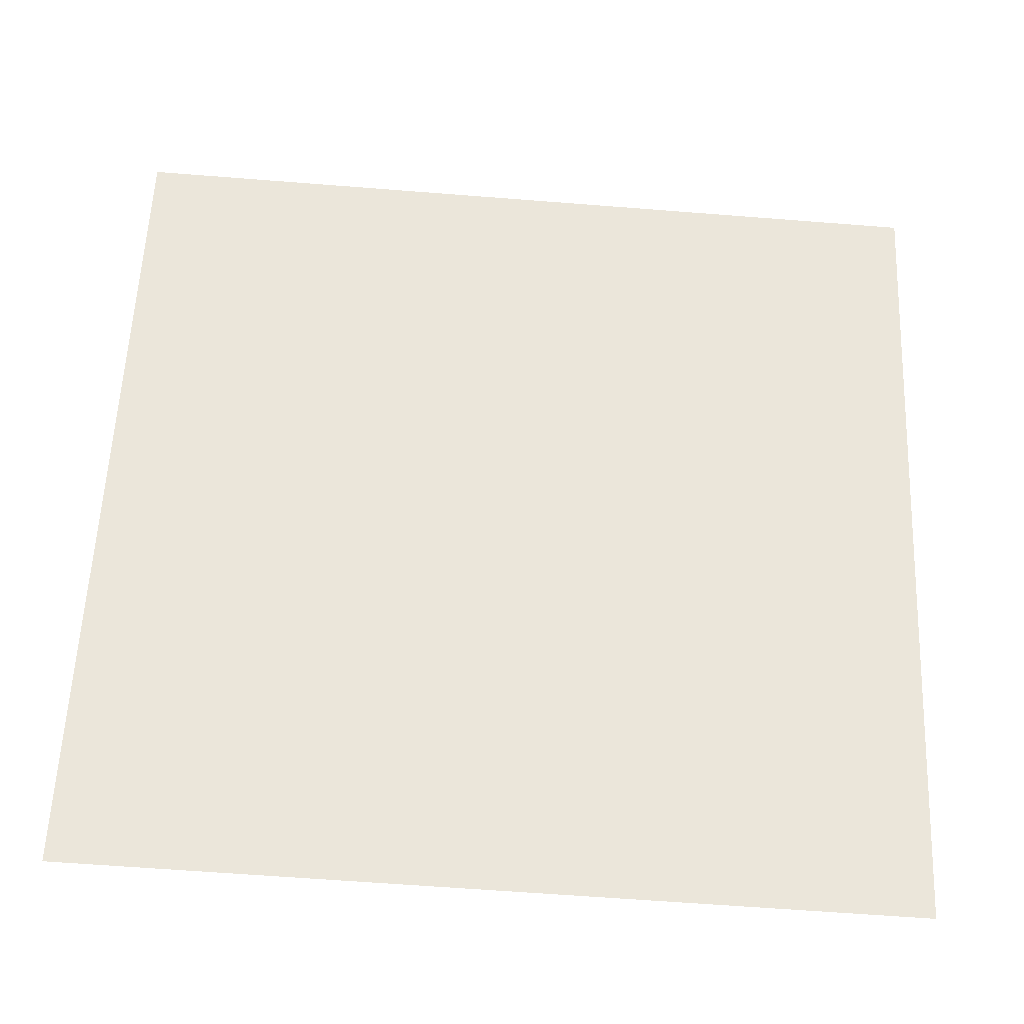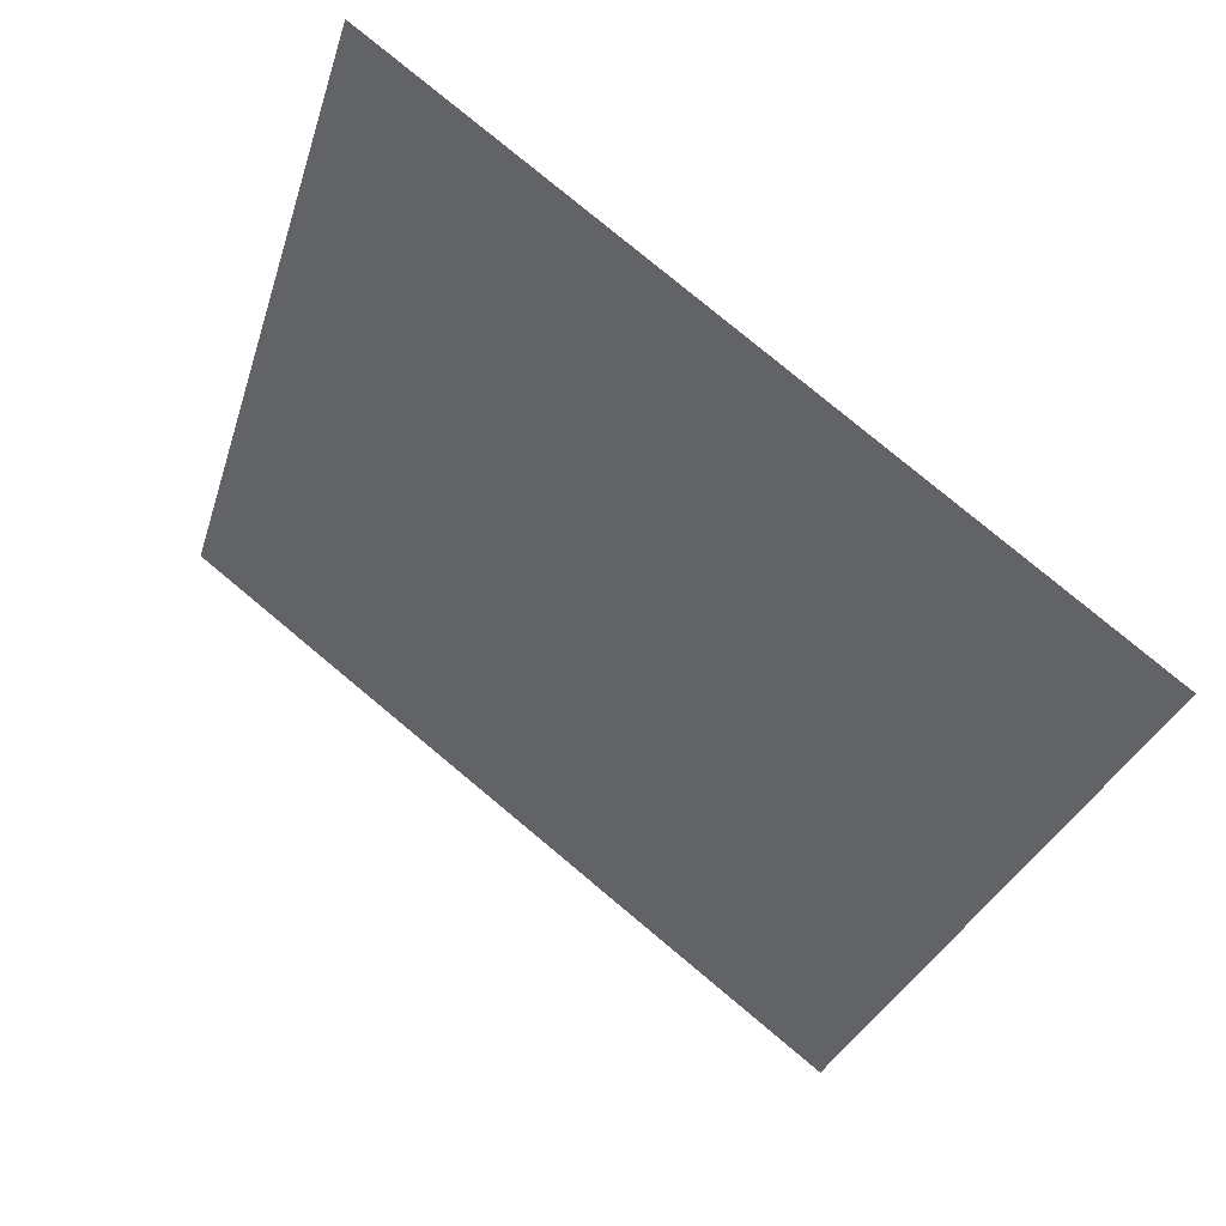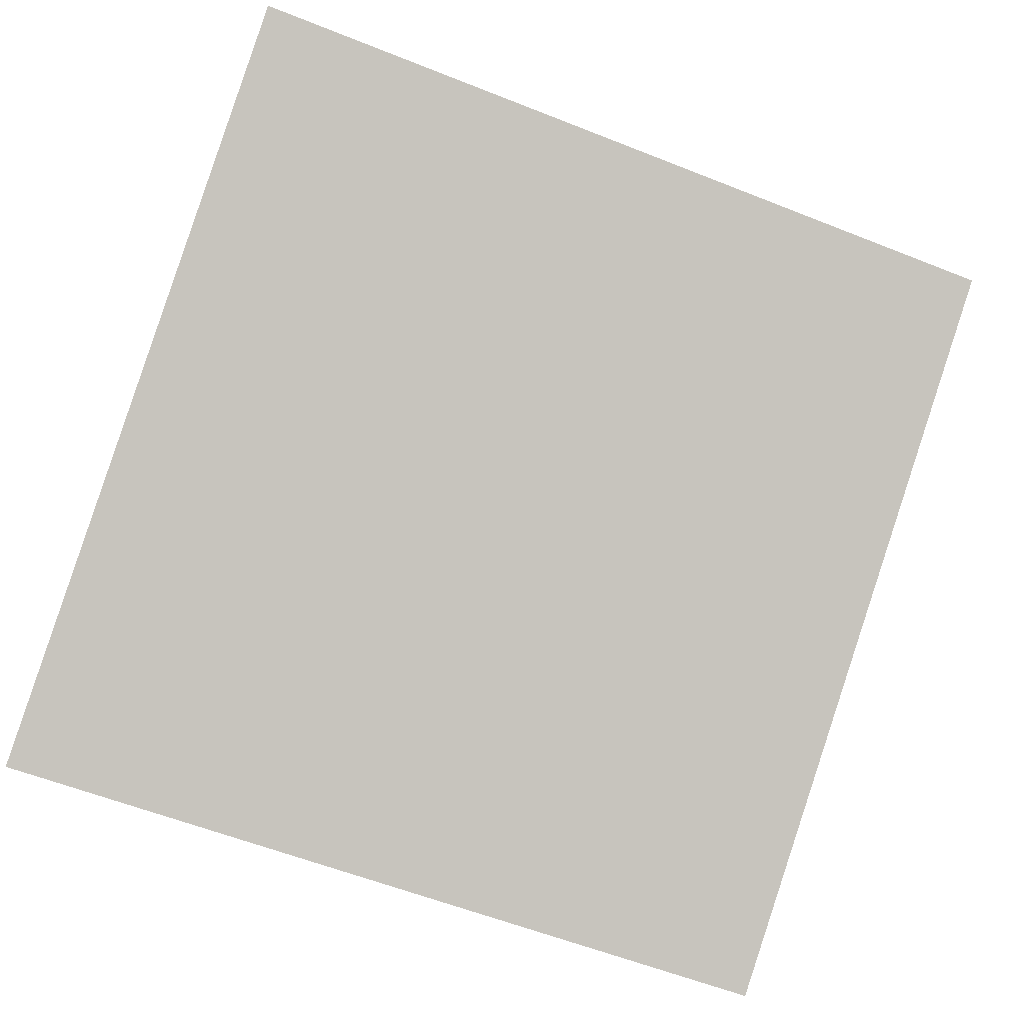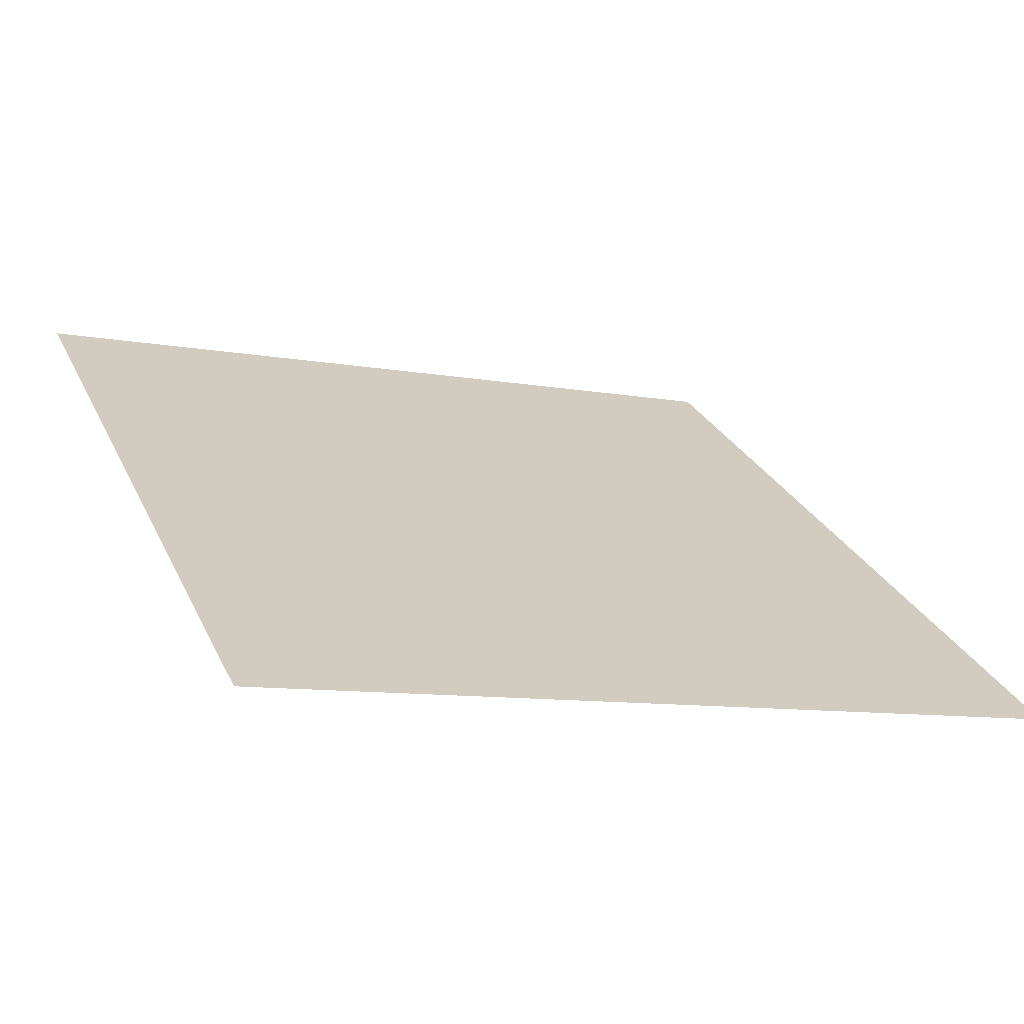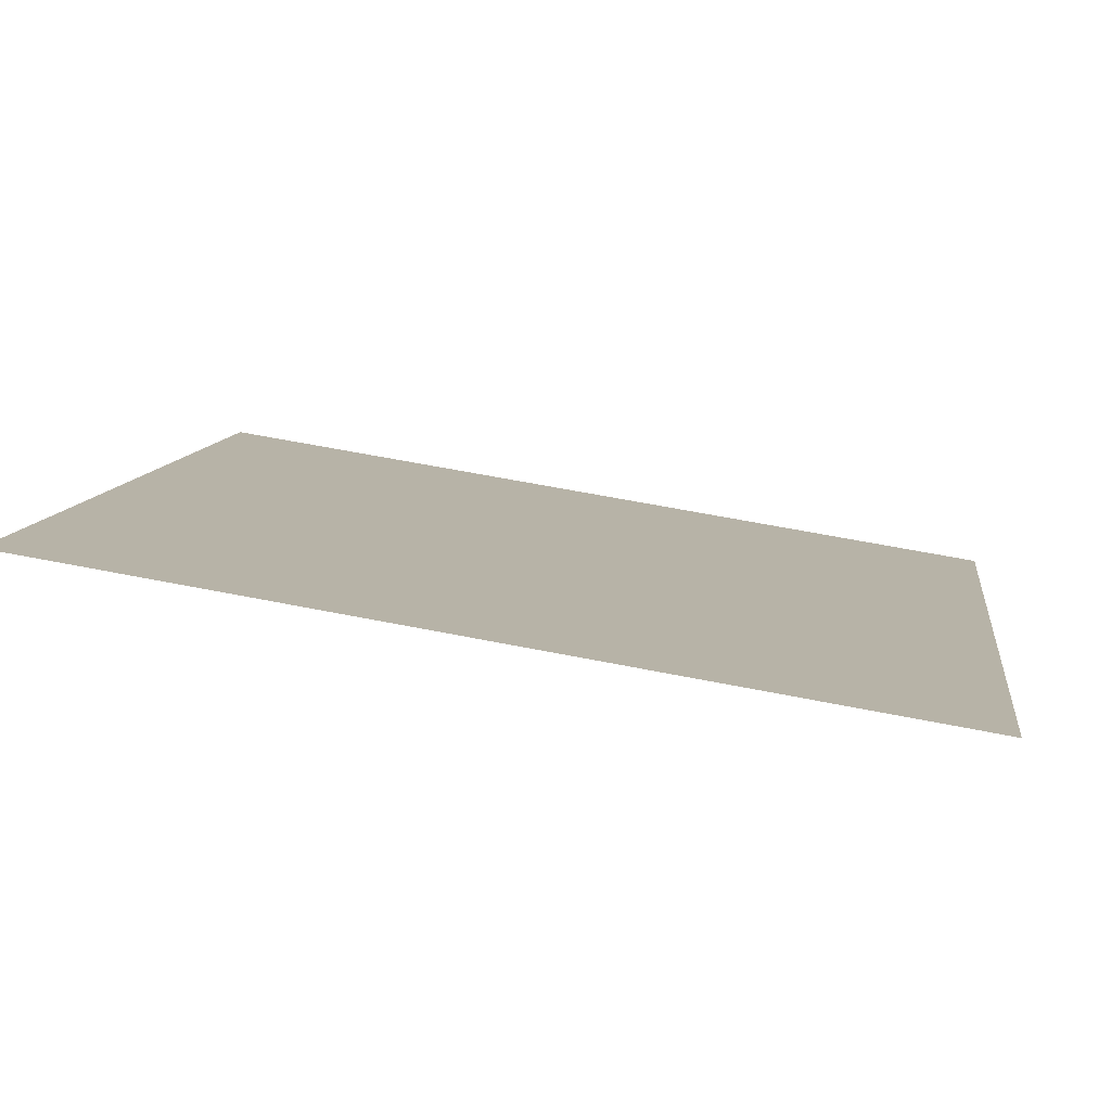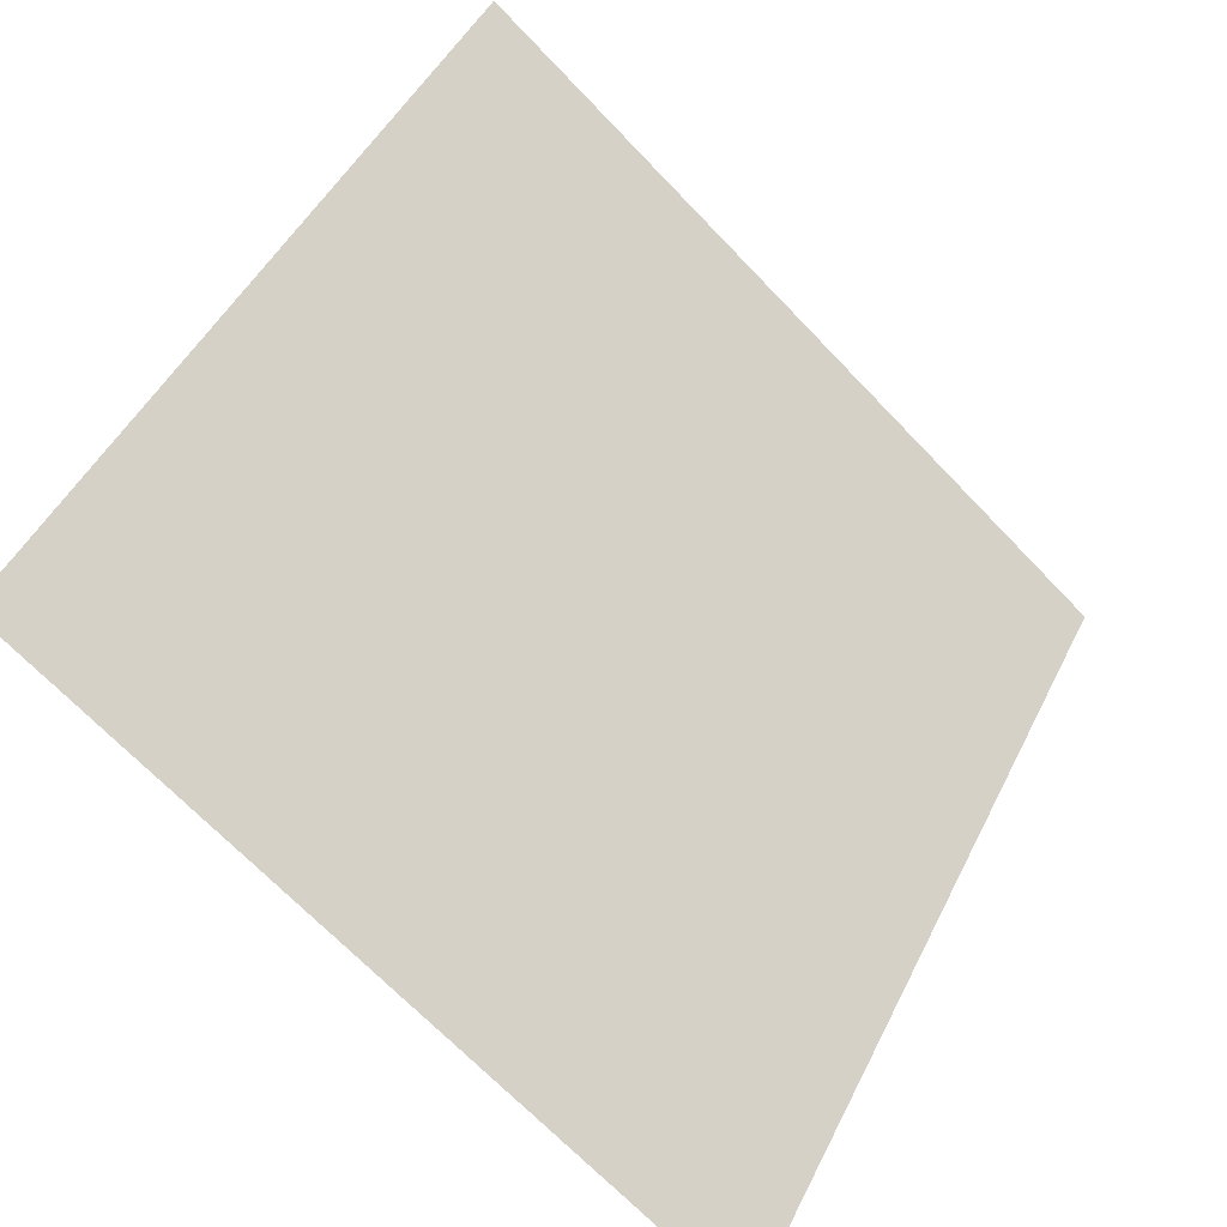
<metadata>
{"format":"obj","ext":"obj","renderer":"f3d","projection":"perspective","resolution":1024,"background":"white","views":[{"elev":-69.1,"azim":174.1,"up":"+Z"},{"elev":-31.6,"azim":75.0,"up":"+Y"},{"elev":-55.2,"azim":-21.7,"up":"+Y"},{"elev":-13.1,"azim":155.3,"up":"+Y"},{"elev":63.1,"azim":-169.8,"up":"+Z"},{"elev":-69.9,"azim":132.4,"up":"+Z"}]}
</metadata>
<code>
v -0.0546 0.9288 0.6969
v -0.06116 0.929 0.6969
v -0.06104 0.9329 0.7022
v -0.05449 0.9327 0.7021
f 4 3 2 1

</code>
